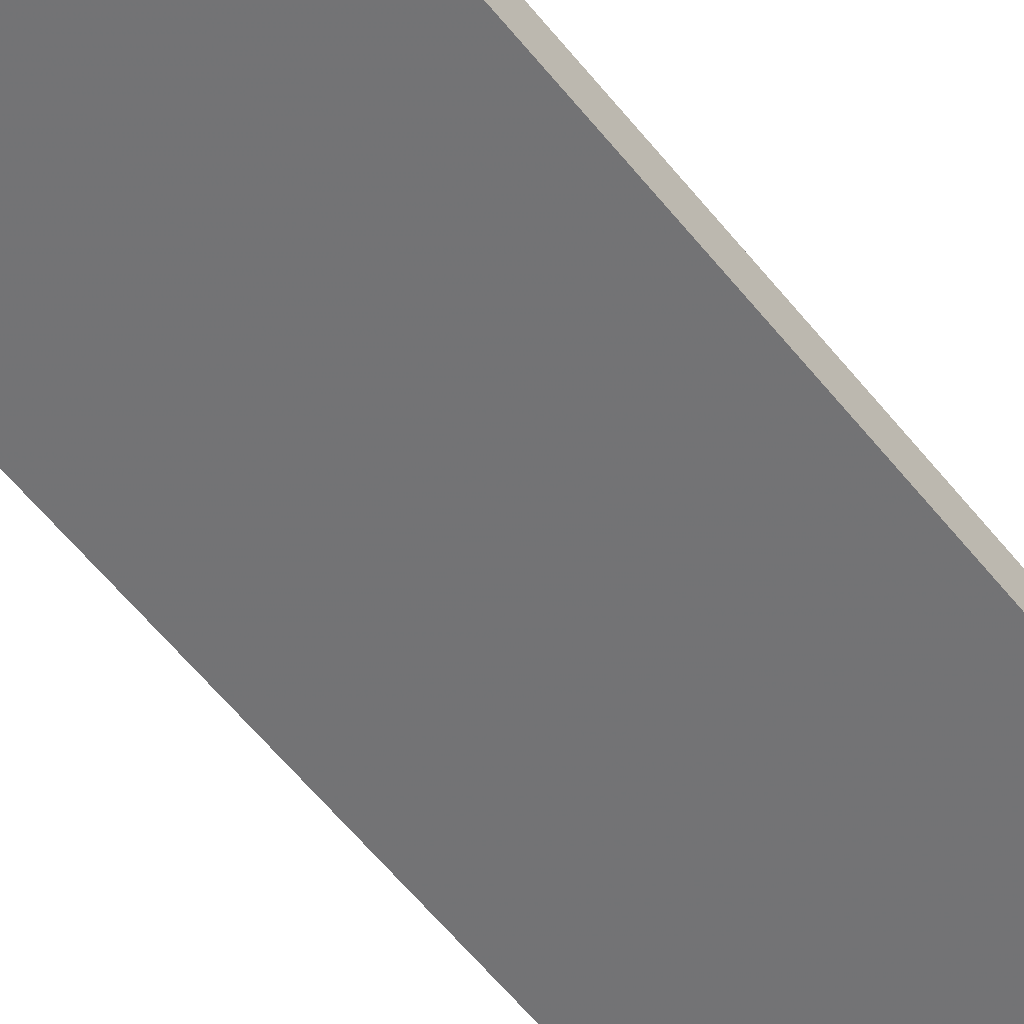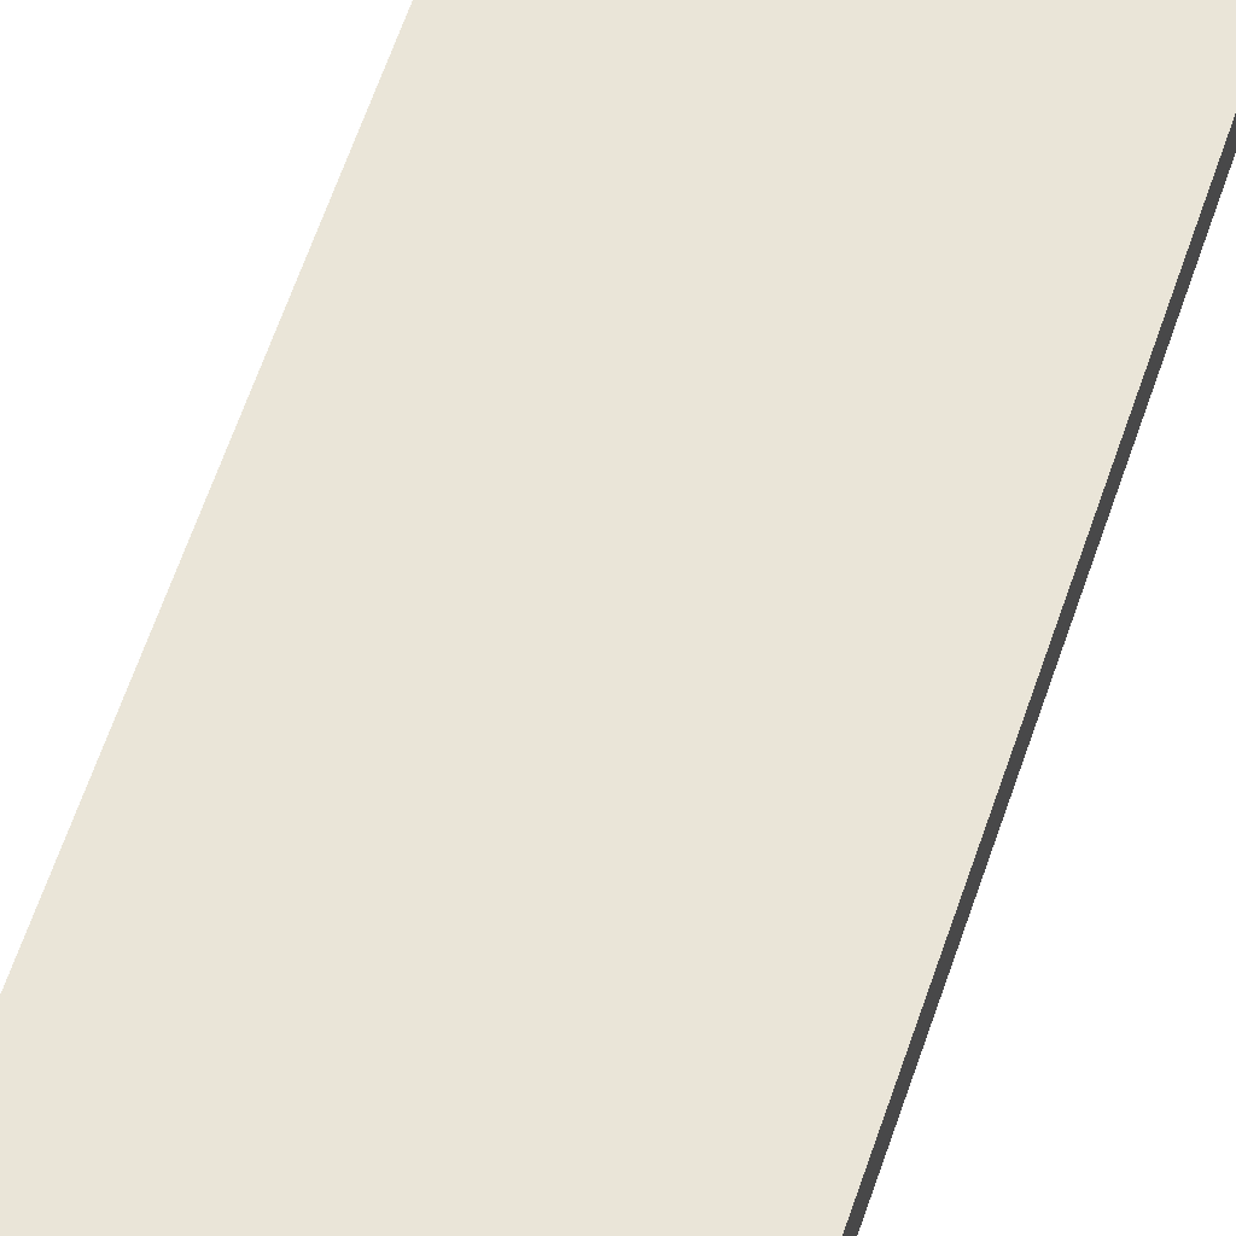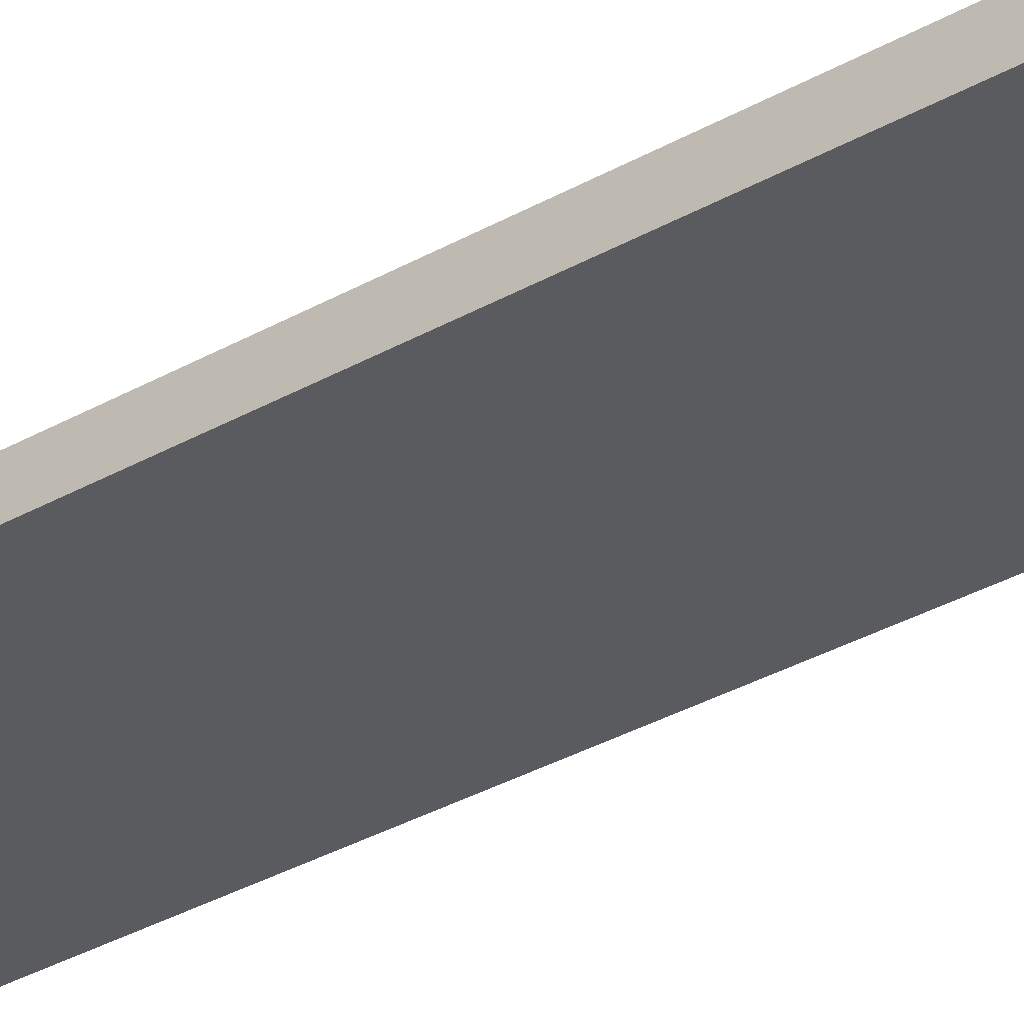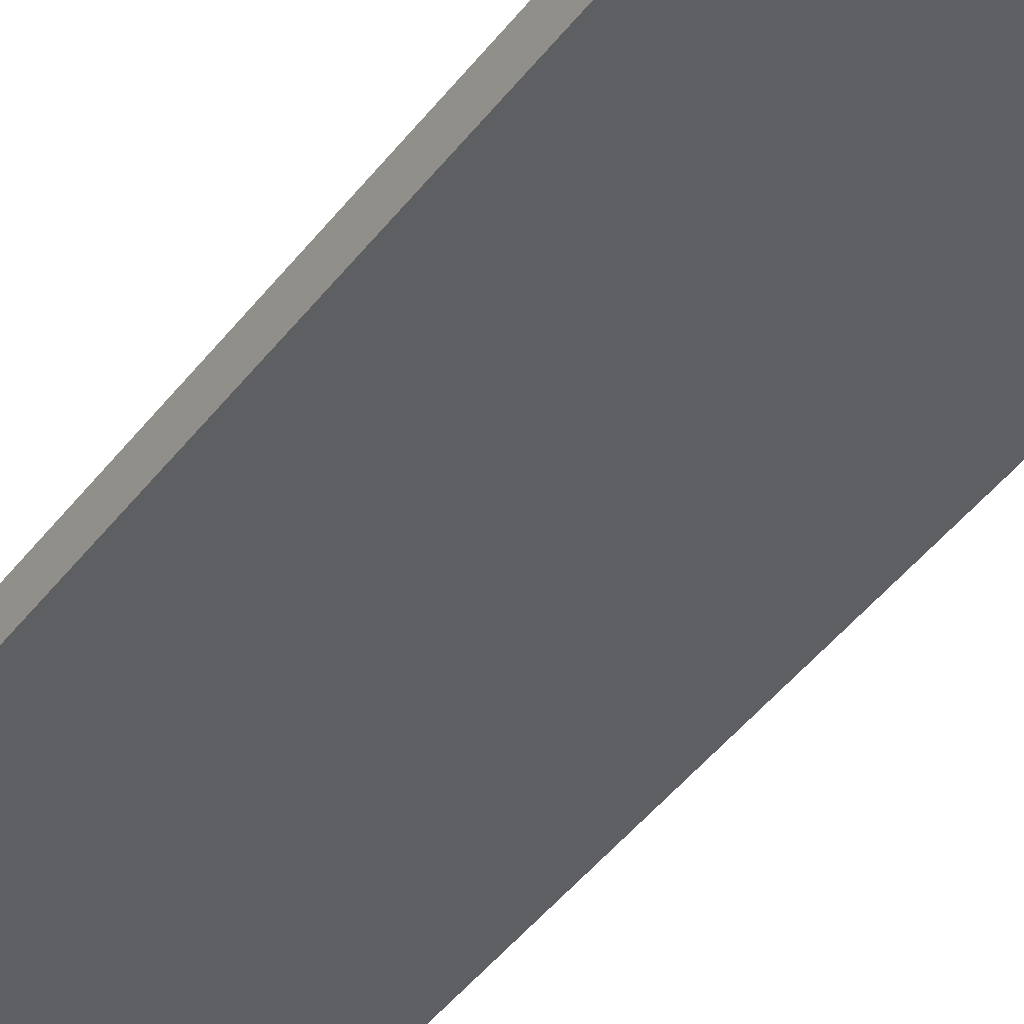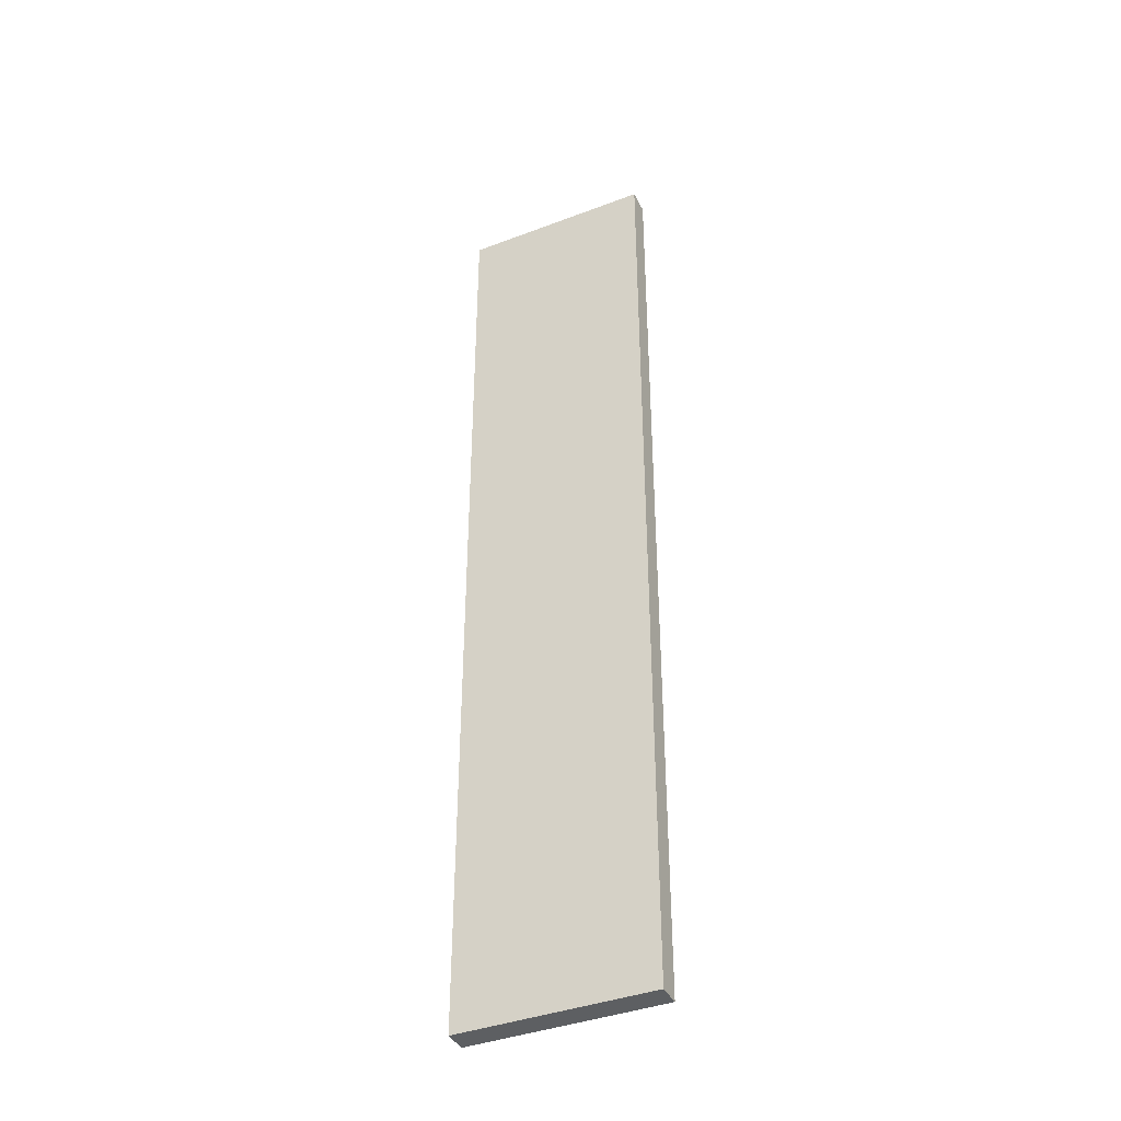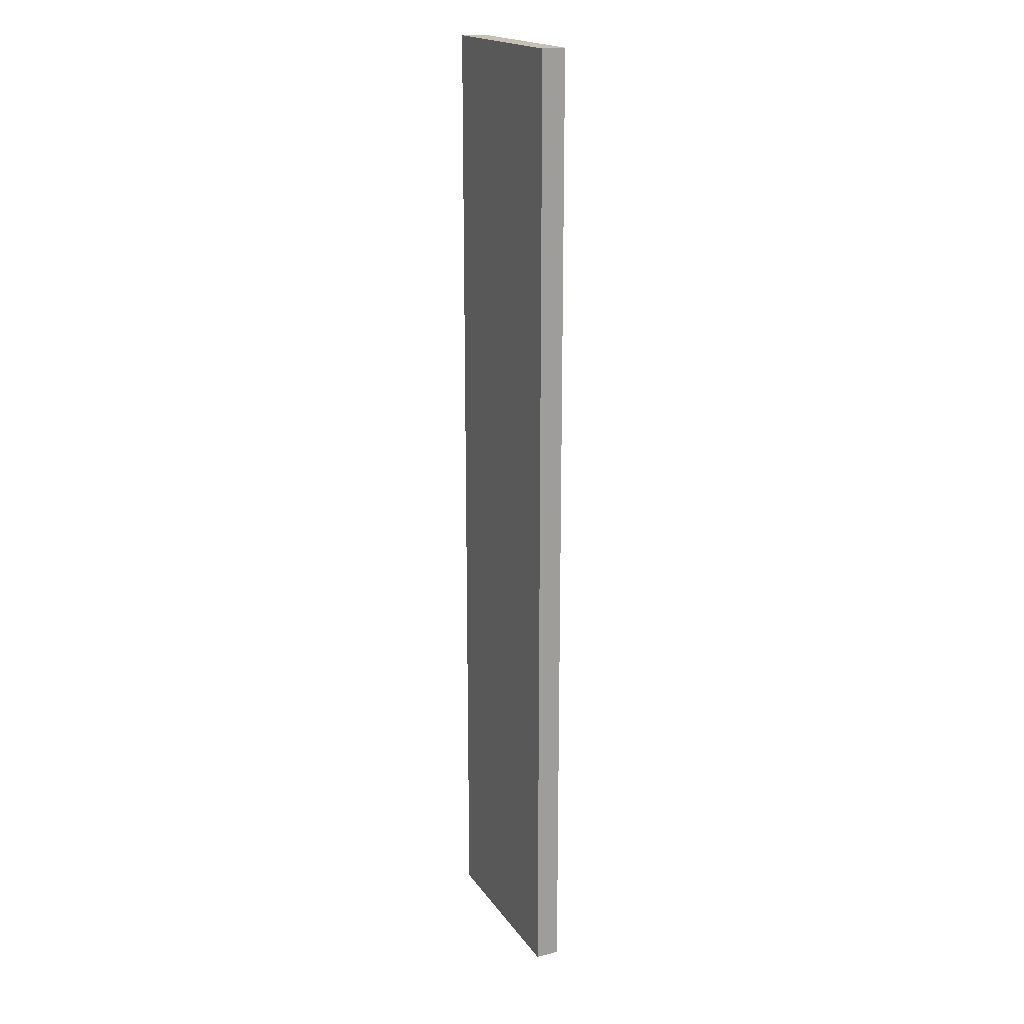
<metadata>
{"format":"obj","ext":"obj","renderer":"f3d","projection":"perspective","resolution":1024,"background":"white","views":[{"elev":-55.9,"azim":-142.6,"up":"+Y"},{"elev":58.9,"azim":18.1,"up":"+Y"},{"elev":-32.6,"azim":128.6,"up":"+Y"},{"elev":-41.0,"azim":-32.8,"up":"+Y"},{"elev":-39.8,"azim":-154.9,"up":"+Z"},{"elev":18.7,"azim":-114.1,"up":"+Z"}]}
</metadata>
<code>
o 4239
v 2222 1882 23.1
v 2222 1882 23.1
v 2222 1882 23.1
v 2222 1882 22.7
v 2222 1882 22.7
v 2222 1882 22.7
v 2222 1882 23.1
v 2222 1882 23.1
v 2222 1882 23.1
v 2222 1882 22.7
v 2222 1882 23.1
v 2222 1882 22.7
v 2222 1882 22.7
v 2222 1882 22.7
v 2222 1882 22.7
v 2222 1882 22.7
v 2222 1882 23.1
v 2222 1882 22.7
v 2222 1882 23.1
v 2222 1882 22.7
v 2222 1882 22.7
v 2222 1882 23.1
v 2222 1882 22.7
v 2222 1882 22.7
v 2222 1882 23.1
v 2222 1882 23.1
v 2222 1882 22.7
v 2222 1882 23.1
v 2222 1882 23.1
f 1 2 3
f 1 4 5
f 6 2 7
f 8 9 7
f 10 7 11
f 12 13 14
f 14 15 16
f 17 15 18
f 19 20 21
f 22 23 20
f 24 25 26
f 27 28 29

</code>
